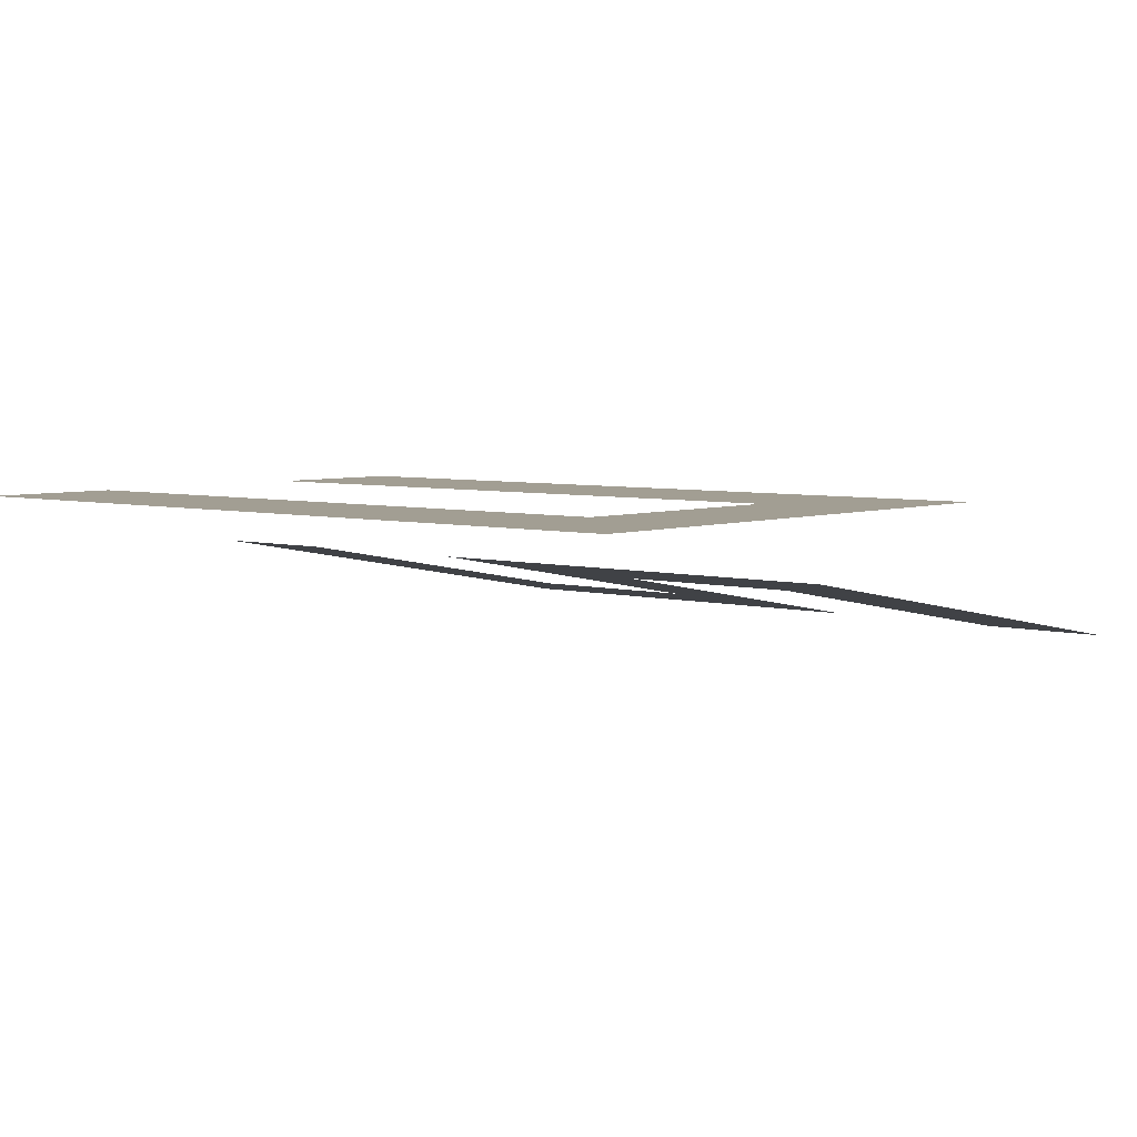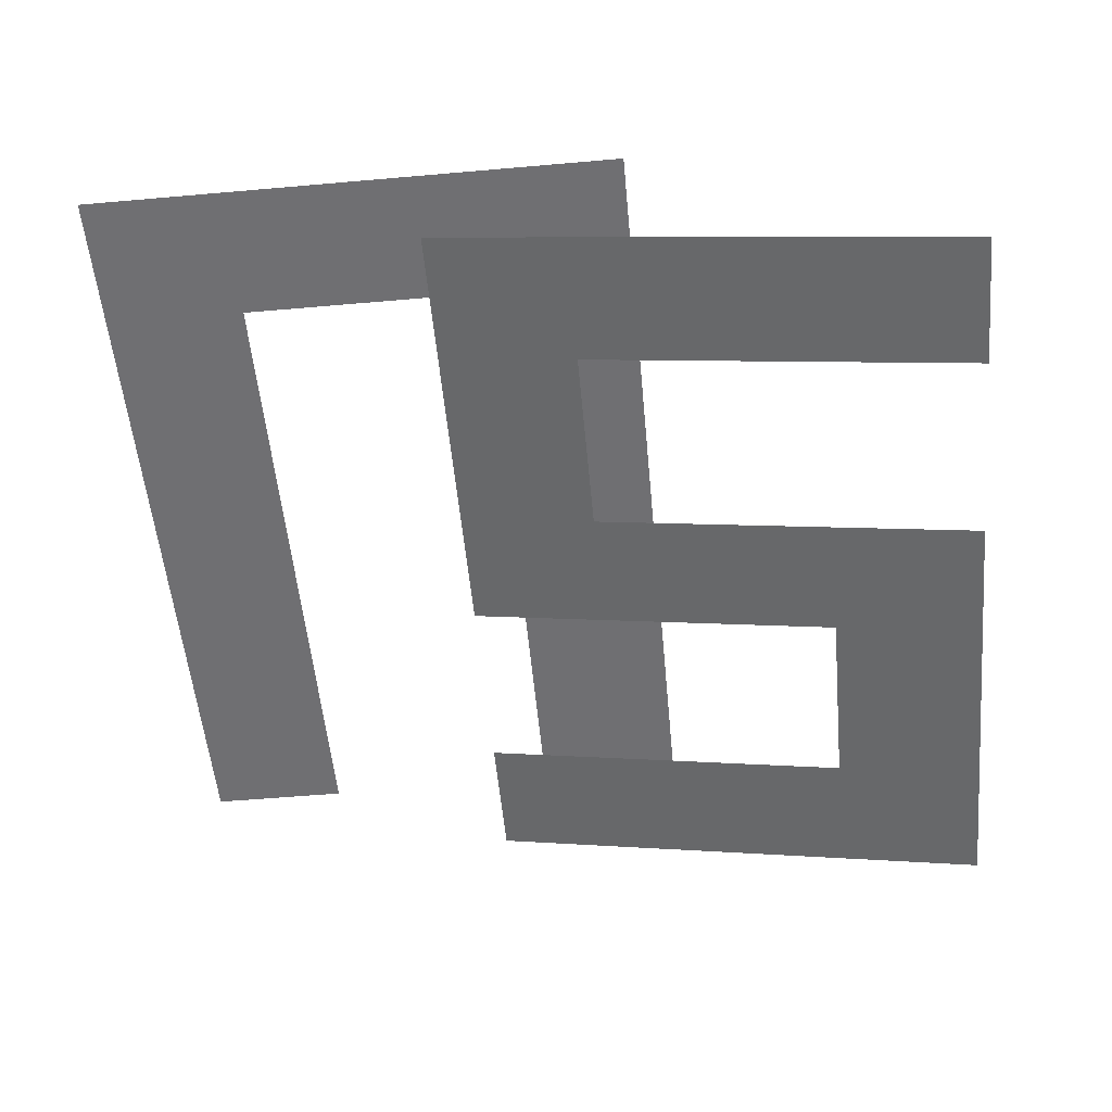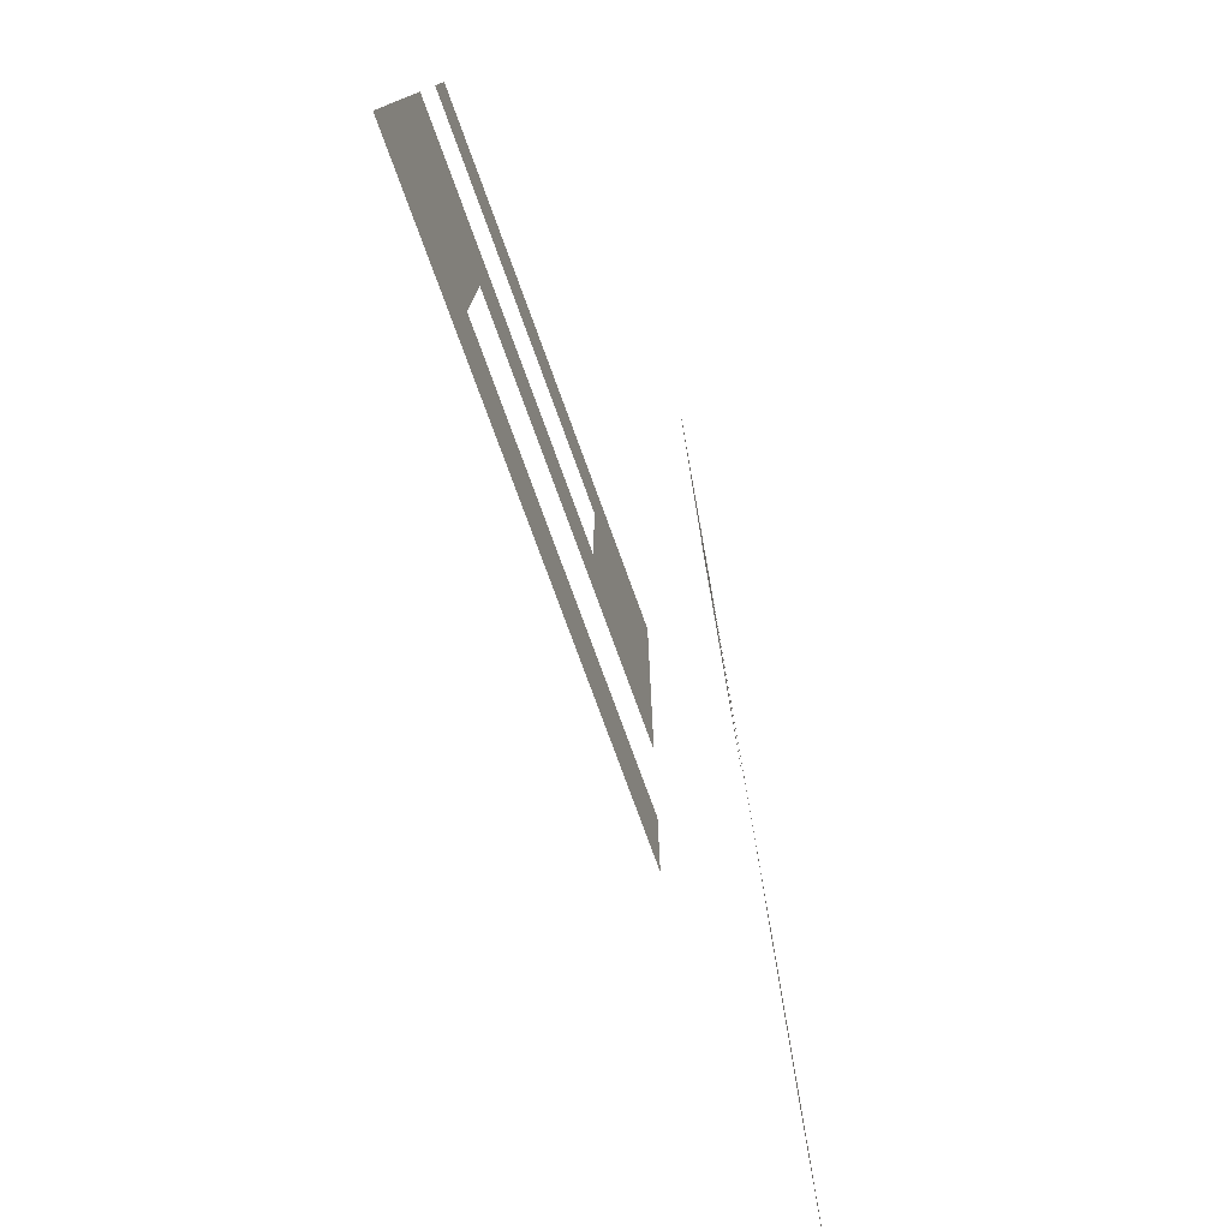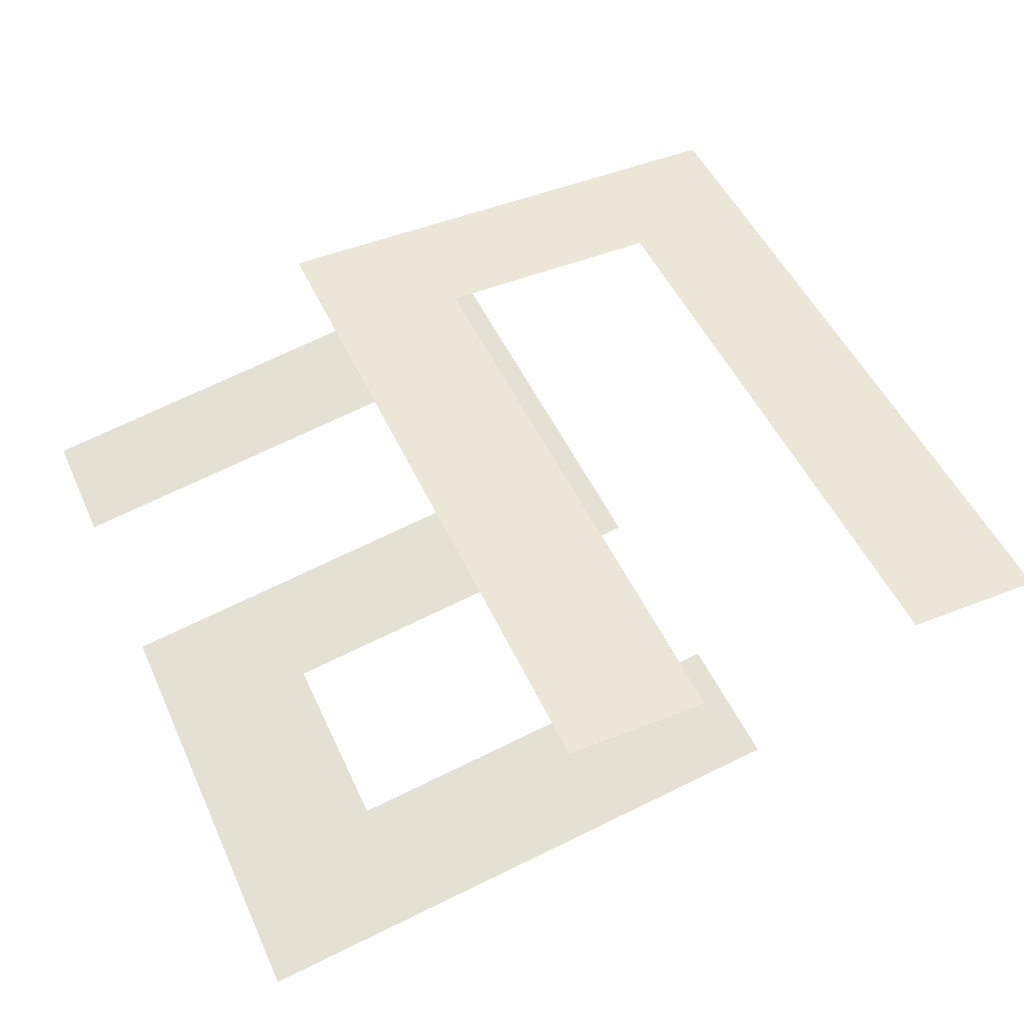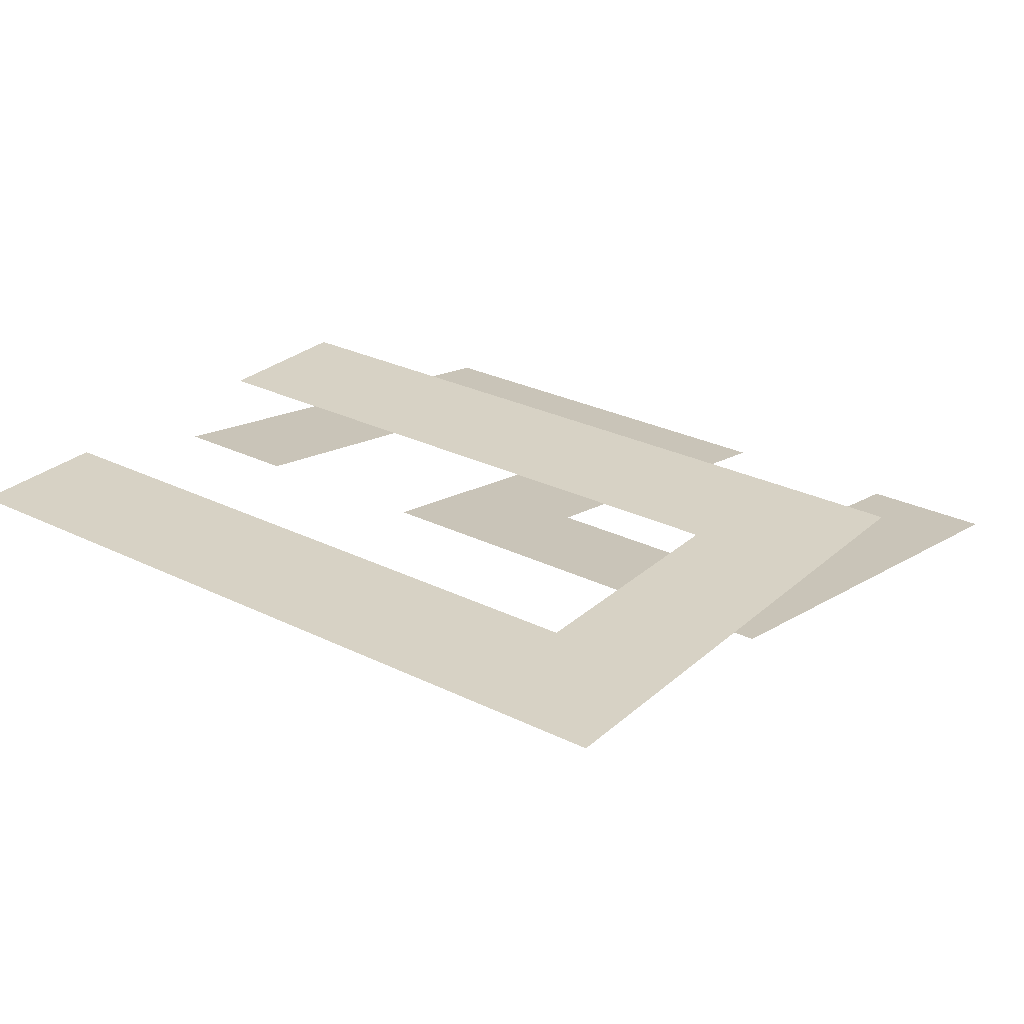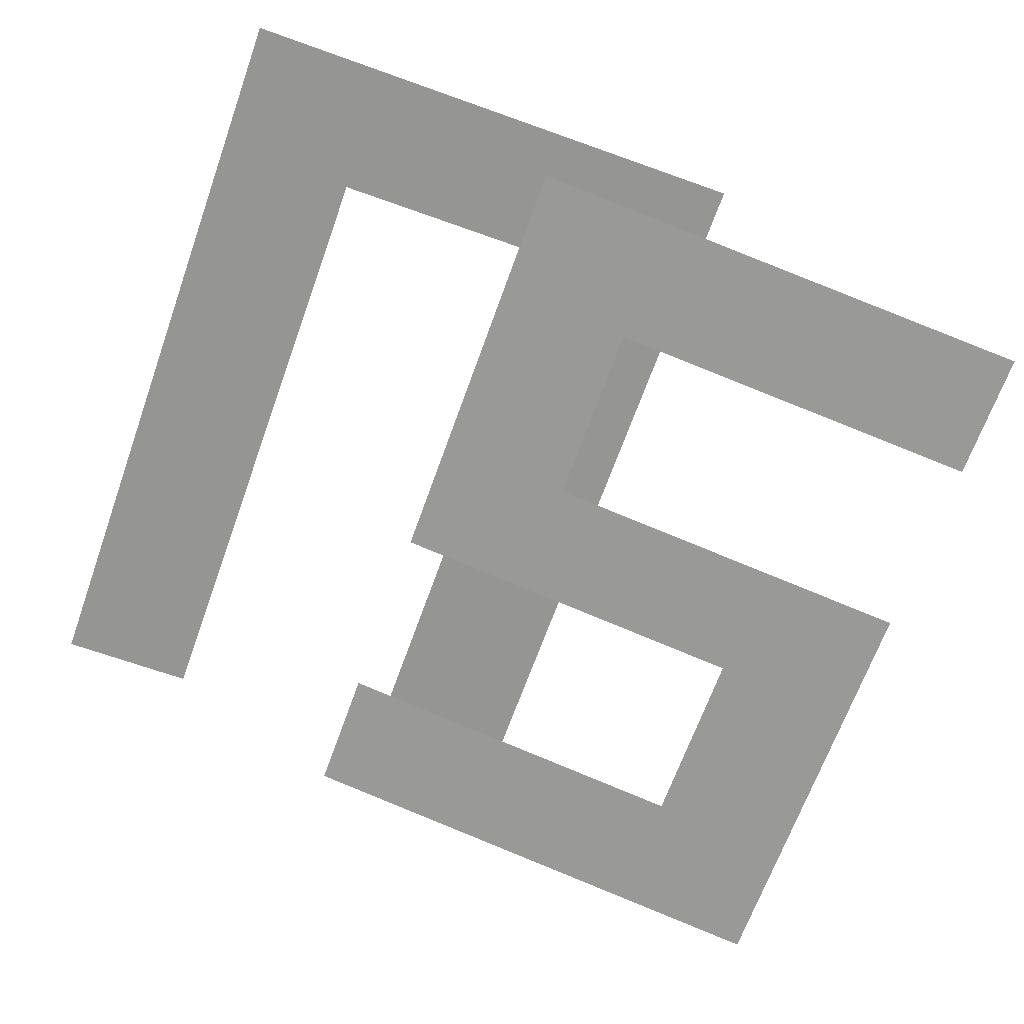
<metadata>
{"format":"obj","ext":"obj","renderer":"f3d","projection":"perspective","resolution":1024,"background":"white","views":[{"elev":5.1,"azim":130.5,"up":"+Z"},{"elev":-54.7,"azim":-174.7,"up":"+Z"},{"elev":-78.2,"azim":-79.9,"up":"+Y"},{"elev":49.0,"azim":-23.8,"up":"+Z"},{"elev":27.6,"azim":127.1,"up":"+Z"},{"elev":-67.4,"azim":160.3,"up":"+Z"}]}
</metadata>
<code>
o Text.001
v 0.4698 -0.5153 0.5965
v 0.6731 -0.5153 0.5965
v 0.6731 0.6119 0.5965
v -0.1008 0.6119 0.5965
v -0.1008 -0.5153 0.5965
v 0.1158 -0.5153 0.5965
v 0.1158 0.4188 0.5965
v 0.4698 0.4188 0.5965
v -0.5763 0.09184 0.3681
v -0.5763 -0.5636 0.3681
v 0.1859 -0.5636 0.5025
v 0.1859 -0.3705 0.5025
v -0.3629 -0.3705 0.4057
v -0.3629 -0.09184 0.4057
v 0.1859 -0.09184 0.5025
v 0.1859 0.5636 0.5025
v -0.5763 0.5636 0.3681
v -0.5763 0.3705 0.3681
v -0.01431 0.3705 0.4672
v -0.01431 0.09184 0.4672
f 4 6 5
f 4 7 6
f 8 2 1
f 8 3 2
f 4 8 7
f 4 3 8
f 9 13 10
f 13 11 10
f 13 12 11
f 9 14 13
f 9 15 14
f 9 20 15
f 20 16 15
f 19 16 20
f 17 19 18
f 17 16 19

</code>
